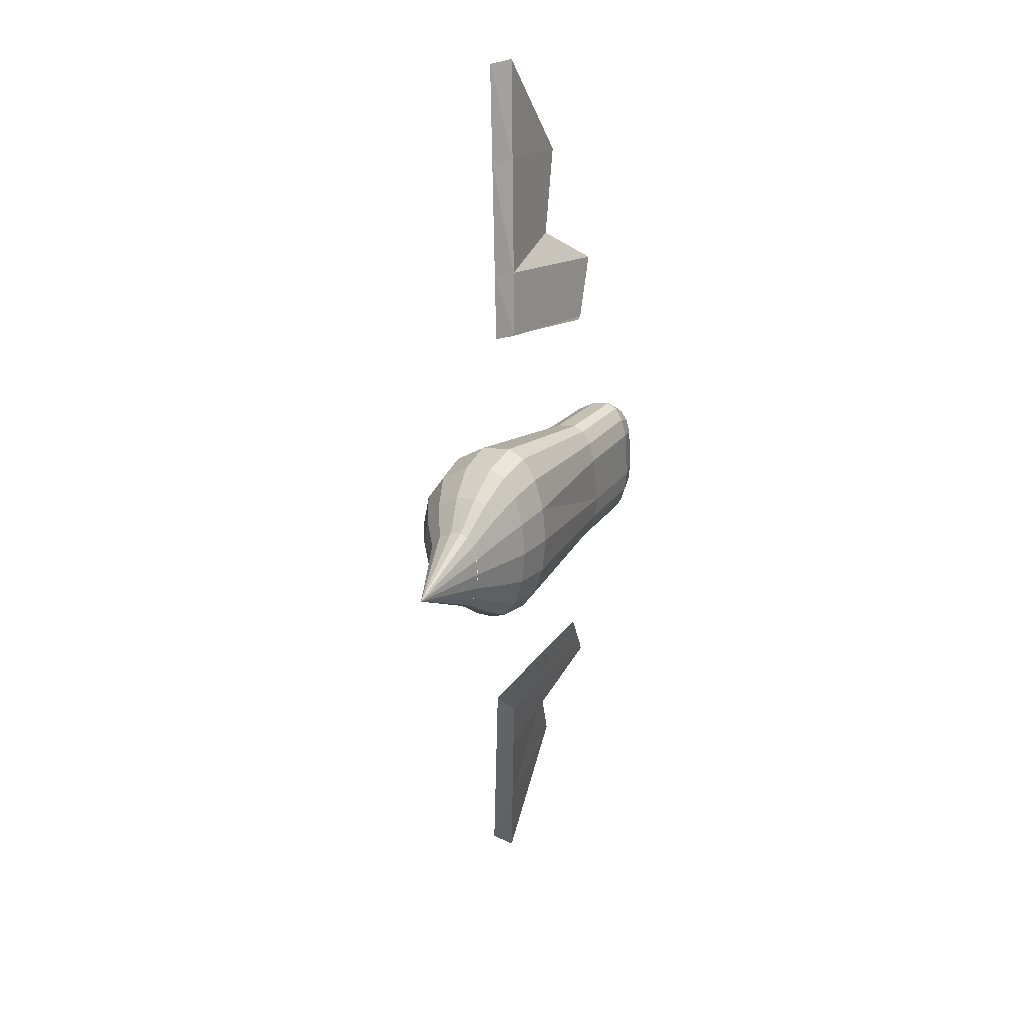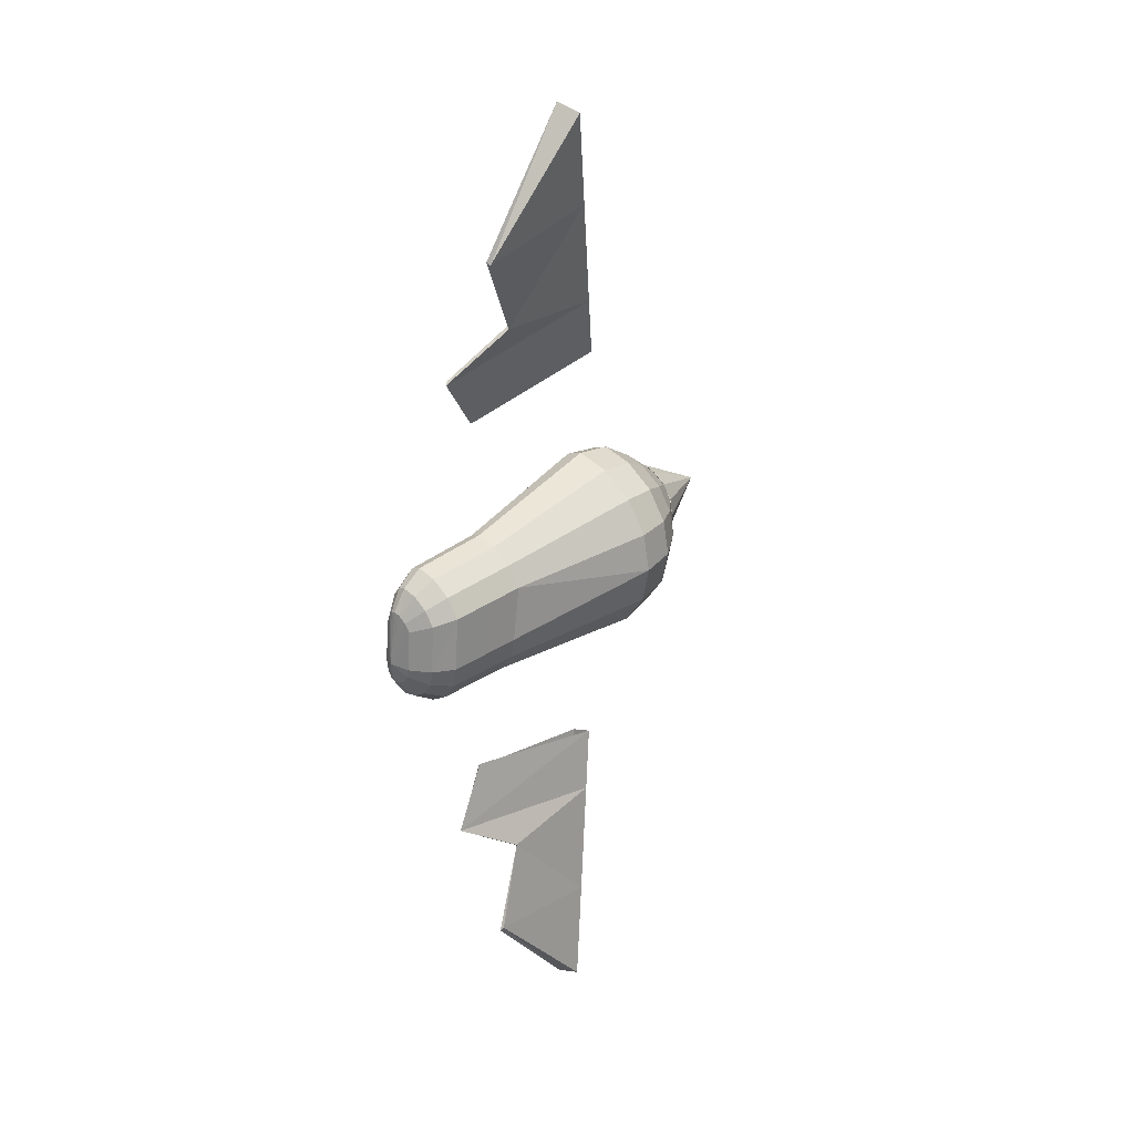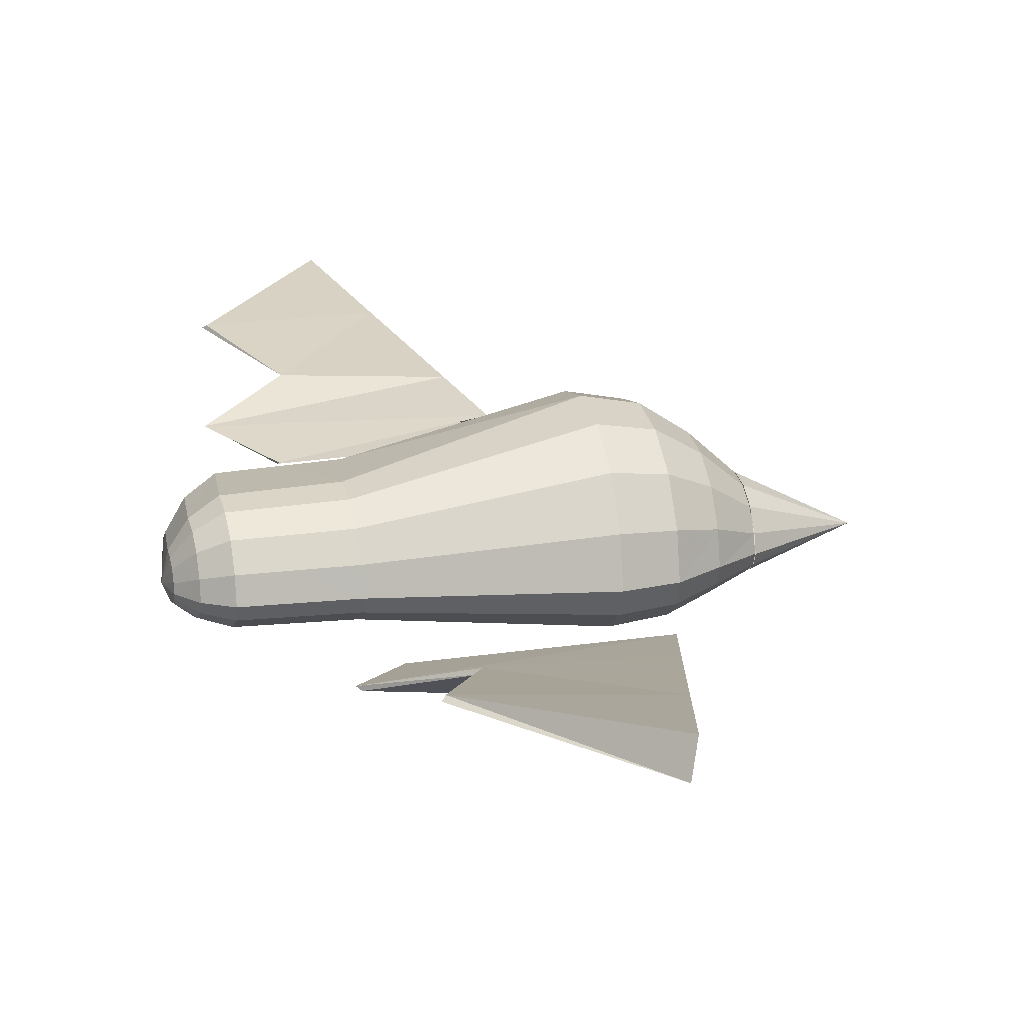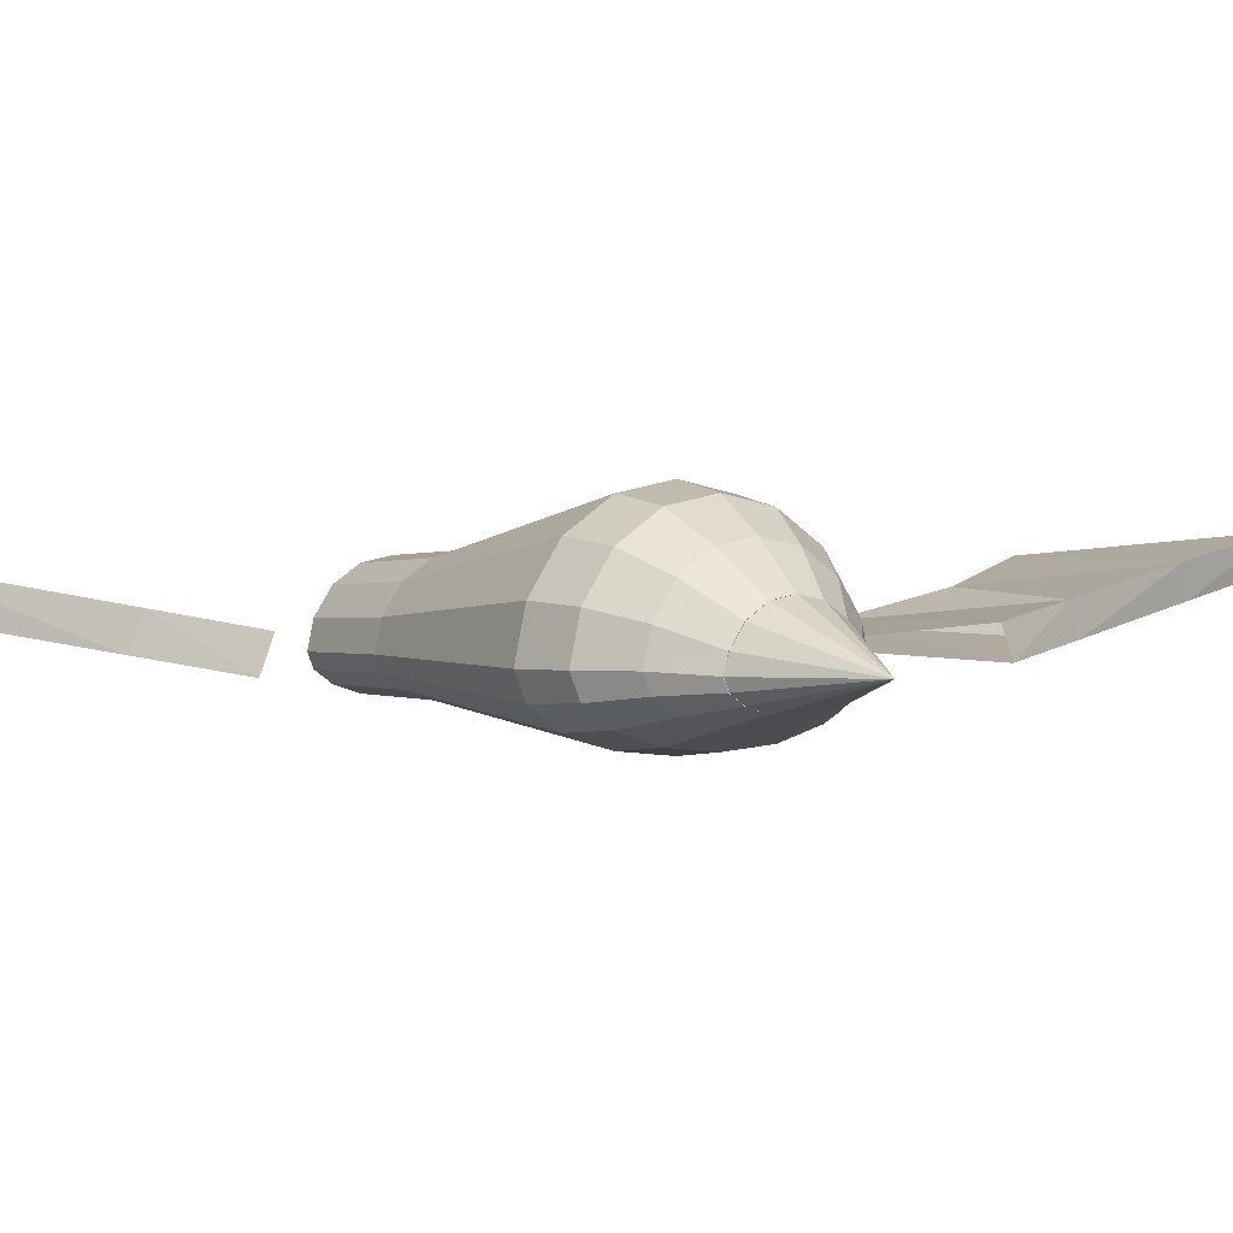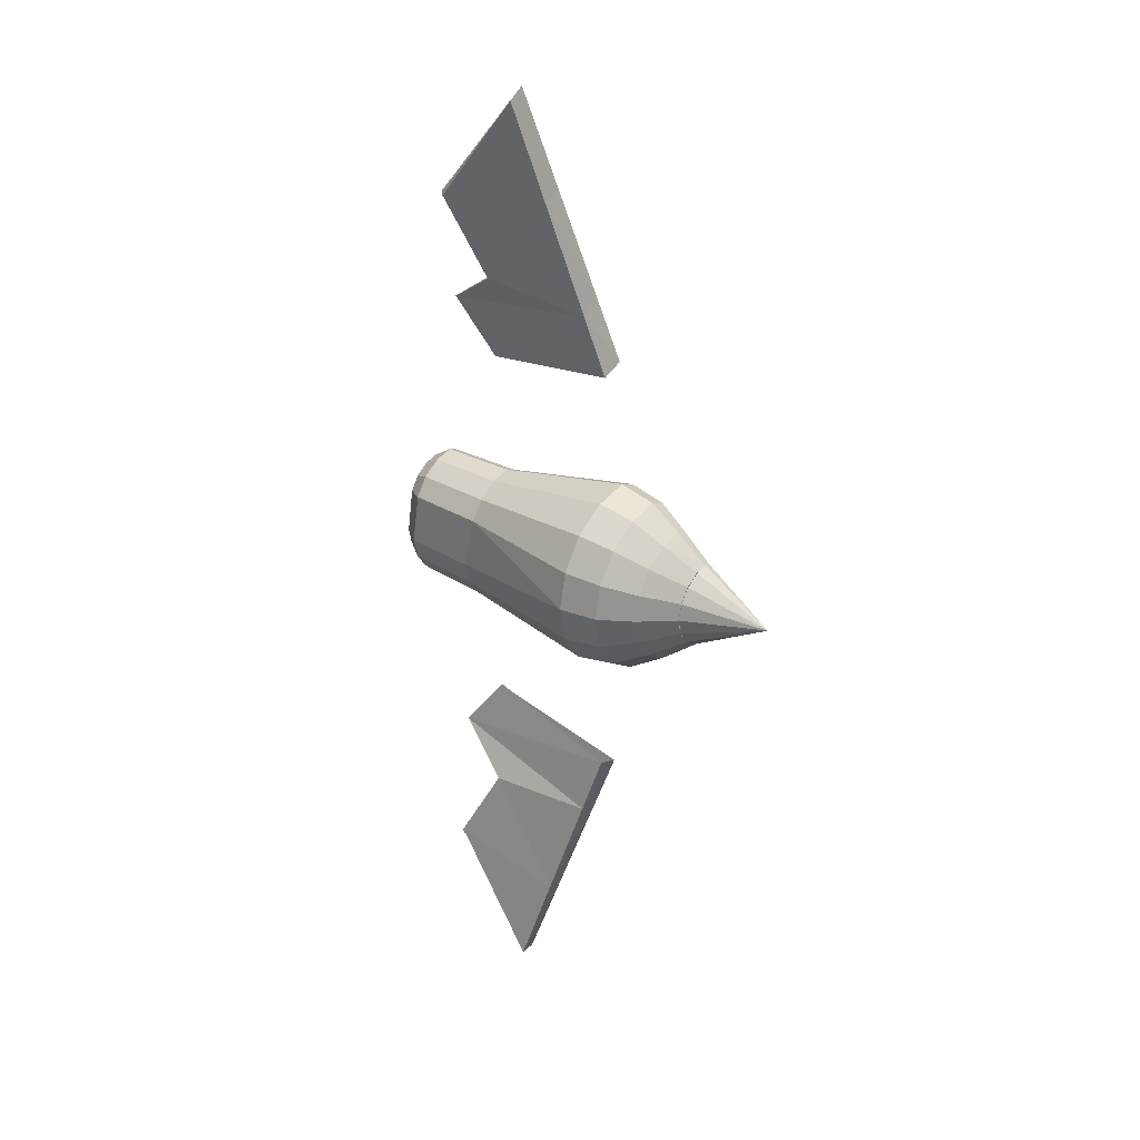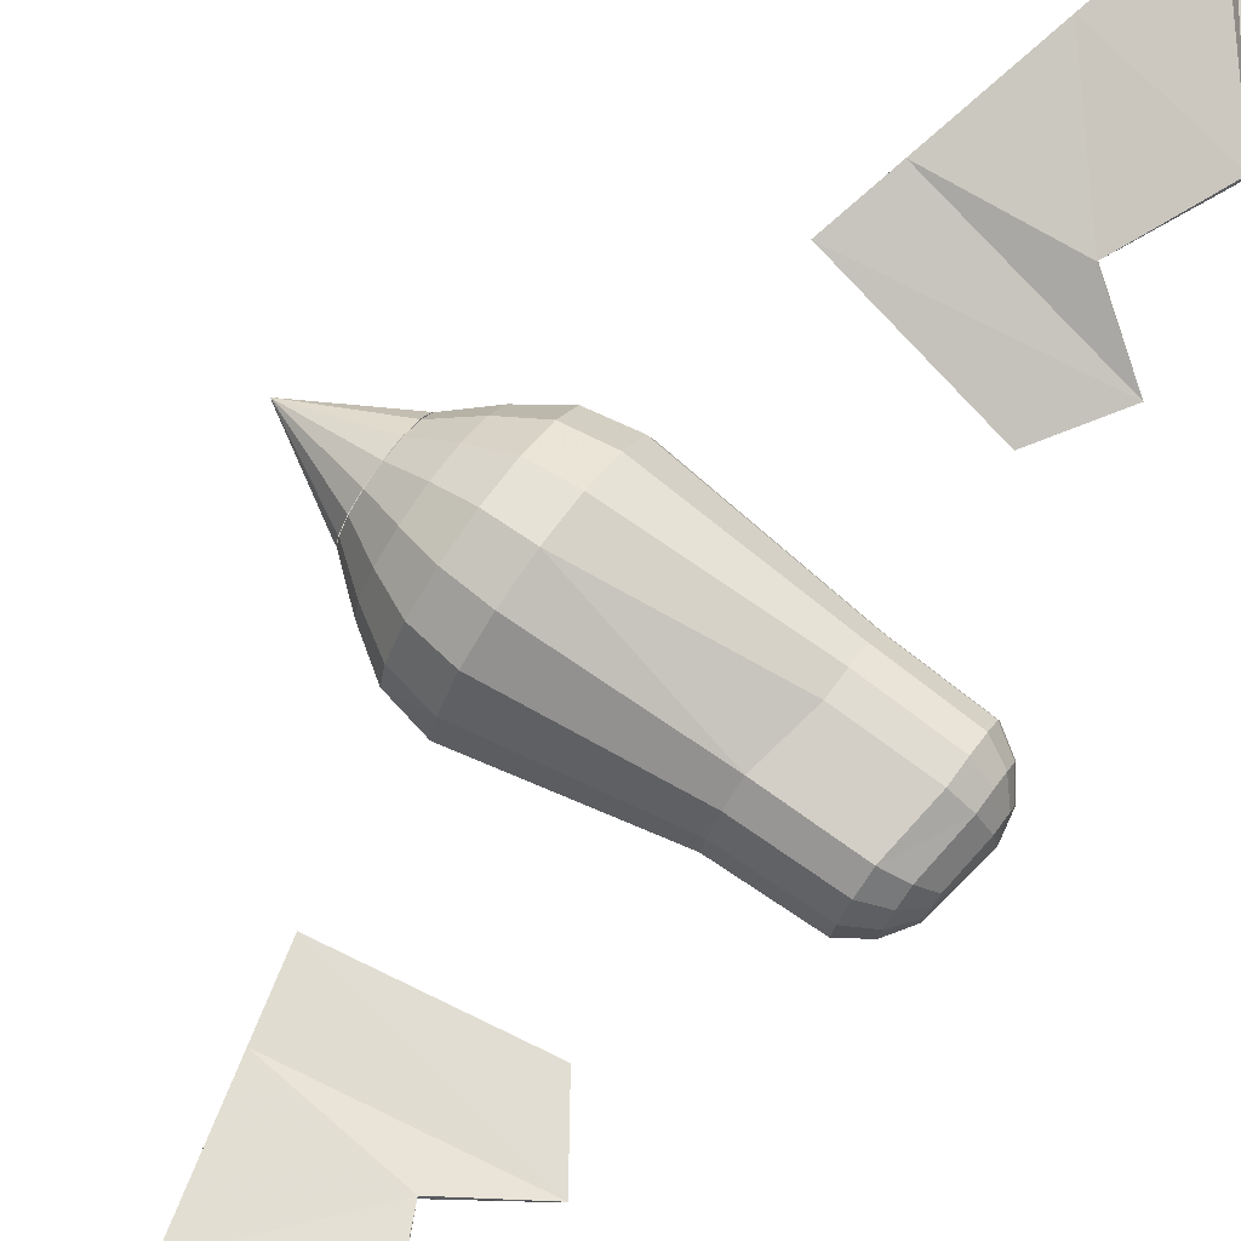
<metadata>
{"format":"obj","ext":"obj","renderer":"f3d","projection":"perspective","resolution":1024,"background":"white","views":[{"elev":28.3,"azim":-58.6,"up":"+Z"},{"elev":31.0,"azim":133.7,"up":"+Z"},{"elev":18.0,"azim":165.9,"up":"+Y"},{"elev":0.9,"azim":-124.7,"up":"+Y"},{"elev":31.4,"azim":-140.6,"up":"+Z"},{"elev":77.6,"azim":35.8,"up":"+Y"}]}
</metadata>
<code>
v  -104.2 30.24 -6.206
v  -104.2 29.14 -5.733
v  -104.2 28.2 -4.388
v  -104.2 27.58 -2.375
v  -104.2 27.36 -1e-06
v  -104.2 27.58 2.375
v  -104.2 28.2 4.388
v  -104.2 29.14 5.733
v  -104.2 30.24 6.206
v  -104.2 31.96 5.733
v  -104.2 33.97 4.388
v  -104.2 35.32 2.375
v  -104.2 35.79 -4e-06
v  -104.2 35.32 -2.375
v  -104.2 33.97 -4.388
v  -104.2 31.96 -5.733
v  -99.87 30.56 -9.766
v  -99.87 28.82 -9.022
v  -99.87 27.35 -6.906
v  -99.87 26.37 -3.737
v  -99.87 26.03 -2e-06
v  -99.87 26.37 3.737
v  -99.87 27.35 6.906
v  -99.87 28.82 9.022
v  -99.87 30.56 9.766
v  -99.87 33.74 9.022
v  -99.87 36.91 6.906
v  -99.87 39.02 3.737
v  -99.87 39.77 -7e-06
v  -99.87 39.02 -3.737
v  -99.87 36.91 -6.906
v  -99.87 33.74 -9.023
v  -95.39 30.56 -12.76
v  -95.39 28.29 -11.79
v  -95.39 26.37 -9.022
v  -95.39 25.09 -4.883
v  -95.39 24.64 -2e-06
v  -95.39 25.09 4.883
v  -95.39 26.37 9.022
v  -95.39 28.29 11.79
v  -95.39 30.56 12.76
v  -95.39 34.88 11.79
v  -95.39 39.02 9.022
v  -95.39 41.79 4.883
v  -95.39 42.76 -9e-06
v  -95.39 41.79 -4.883
v  -95.39 39.02 -9.023
v  -95.39 34.88 -11.79
v  -90.1 30.56 -13.81
v  -90.1 28.11 -12.76
v  -90.1 26.03 -9.766
v  -90.1 24.64 -5.285
v  -90.1 24.15 -3e-06
v  -90.1 24.64 5.285
v  -90.1 26.03 9.766
v  -90.1 28.11 12.76
v  -90.1 30.56 13.81
v  -90.1 35.29 12.76
v  -90.1 39.77 9.766
v  -90.1 42.76 5.285
v  -90.1 43.81 -1e-05
v  -90.1 42.76 -5.285
v  -90.1 39.77 -9.766
v  -90.1 35.29 -12.76
v  -68.23 31.08 -11.68
v  -68.23 29.65 -11.07
v  -68.23 28.43 -9.319
v  -68.23 27.62 -6.705
v  -68.23 27.34 -3.622
v  -69.63 27.33 3.913
v  -69.63 28.18 6.663
v  -69.63 29.46 8.501
v  -69.63 30.96 9.146
v  -69.63 33.85 8.501
v  -69.63 36.6 6.663
v  -69.63 38.44 3.913
v  -68.23 38.8 -3.622
v  -68.23 38.19 -6.705
v  -68.23 36.44 -9.319
v  -68.23 33.83 -11.07
v  -57.71 31.08 -11.27
v  -55.03 31.08 -9.479
v  -55.03 30.04 -9.033
v  -57.71 29.72 -10.69
v  -55.03 29.16 -7.763
v  -57.71 28.57 -9.033
v  -55.03 28.57 -5.863
v  -57.71 27.8 -6.55
v  -55.03 28.36 -3.622
v  -57.71 27.53 -3.622
v  -55.75 28.32 3.028
v  -58.57 27.51 3.75
v  -55.75 28.94 5.026
v  -58.57 28.32 6.362
v  -55.75 29.87 6.362
v  -58.57 29.53 8.107
v  -55.75 30.96 6.831
v  -58.57 30.96 8.72
v  -55.75 32.97 6.362
v  -58.57 33.69 8.107
v  -55.75 34.97 5.026
v  -58.57 36.3 6.362
v  -55.75 36.3 3.028
v  -58.57 38.05 3.75
v  -55.03 36.6 -3.622
v  -57.71 38.4 -3.622
v  -55.03 36.16 -5.863
v  -57.71 37.81 -6.55
v  -55.03 34.89 -7.763
v  -57.71 36.16 -9.033
v  -55.03 32.99 -9.033
v  -57.71 33.67 -10.69
v  -53.23 31.08 -6.792
v  -53.23 30.52 -6.55
v  -53.23 30.04 -5.863
v  -53.23 29.72 -4.835
v  -53.23 29.61 -3.622
v  -53.86 29.53 1.946
v  -53.86 29.87 3.028
v  -53.86 30.37 3.75
v  -53.86 30.96 4.004
v  -53.86 31.89 3.75
v  -53.86 32.97 3.028
v  -53.86 33.69 1.946
v  -53.23 33.91 -3.622
v  -53.23 33.67 -4.835
v  -53.23 32.99 -5.863
v  -53.23 31.96 -6.55
v  -52.6 31.08 -3.622
v  -63.49 31.08 -11.5
v  -63.49 29.68 -10.9
v  -63.49 28.49 -9.19
v  -63.49 27.7 -6.636
v  -63.49 27.42 -3.622
v  -64.65 27.41 3.84
v  -64.65 28.24 6.528
v  -64.65 29.49 8.323
v  -64.65 30.96 8.954
v  -64.65 33.78 8.323
v  -64.65 36.47 6.528
v  -64.65 38.26 3.84
v  -63.49 38.62 -3.622
v  -63.49 38.02 -6.636
v  -63.49 36.31 -9.19
v  -63.49 33.76 -10.9
g birdbod
f 18 2 1 17
f 19 3 2 18
f 20 4 3 19
f 21 5 4 20
f 22 6 5 21
f 23 7 6 22
f 24 8 7 23
f 25 9 8 24
f 26 10 9 25
f 27 11 10 26
f 28 12 11 27
f 29 13 12 28
f 30 14 13 29
f 31 15 14 30
f 32 16 15 31
f 17 1 16 32
f 34 18 17 33
f 35 19 18 34
f 36 20 19 35
f 37 21 20 36
f 38 22 21 37
f 39 23 22 38
f 40 24 23 39
f 41 25 24 40
f 42 26 25 41
f 43 27 26 42
f 44 28 27 43
f 45 29 28 44
f 46 30 29 45
f 47 31 30 46
f 48 32 31 47
f 33 17 32 48
f 50 34 33 49
f 51 35 34 50
f 52 36 35 51
f 53 37 36 52
f 54 38 37 53
f 55 39 38 54
f 56 40 39 55
f 57 41 40 56
f 58 42 41 57
f 59 43 42 58
f 60 44 43 59
f 61 45 44 60
f 62 46 45 61
f 63 47 46 62
f 64 48 47 63
f 49 33 48 64
f 65 66 50 49
f 66 67 51 50
f 67 68 52 51
f 68 69 53 52
f 69 70 54 53
f 70 71 55 54
f 71 72 56 55
f 72 73 57 56
f 73 74 58 57
f 74 75 59 58
f 75 76 60 59
f 76 77 61 60
f 77 78 62 61
f 78 79 63 62
f 79 80 64 63
f 83 84 81 82
f 85 86 84 83
f 87 88 86 85
f 89 90 88 87
f 91 92 90 89
f 93 94 92 91
f 95 96 94 93
f 97 98 96 95
f 99 100 98 97
f 101 102 100 99
f 103 104 102 101
f 105 106 104 103
f 107 108 106 105
f 109 110 108 107
f 111 112 110 109
f 82 81 112 111
f 114 83 82 113
f 115 85 83 114
f 116 87 85 115
f 117 89 87 116
f 118 91 89 117
f 119 93 91 118
f 120 95 93 119
f 121 97 95 120
f 122 99 97 121
f 123 101 99 122
f 124 103 101 123
f 125 105 103 124
f 126 107 105 125
f 127 109 107 126
f 128 111 109 127
f 113 82 111 128
f 129 114 113
f 129 115 114
f 129 116 115
f 129 117 116
f 129 118 117
f 129 119 118
f 129 120 119
f 129 121 120
f 129 122 121
f 129 123 122
f 129 124 123
f 129 125 124
f 129 126 125
f 129 127 126
f 129 128 127
f 129 113 128
f 130 131 66 65
f 131 132 67 66
f 132 133 68 67
f 133 134 69 68
f 134 135 70 69
f 135 136 71 70
f 136 137 72 71
f 137 138 73 72
f 138 139 74 73
f 139 140 75 74
f 140 141 76 75
f 141 142 77 76
f 142 143 78 77
f 143 144 79 78
f 144 145 80 79
f 145 130 65 80
f 81 84 131 130
f 84 86 132 131
f 86 88 133 132
f 88 90 134 133
f 90 92 135 134
f 92 94 136 135
f 94 96 137 136
f 96 98 138 137
f 98 100 139 138
f 100 102 140 139
f 102 104 141 140
f 104 106 142 141
f 106 108 143 142
f 108 110 144 143
f 110 112 145 144
f 112 81 130 145
f 65 49 64 80
v  -78.65 37.17 -70.64
v  -79.43 40.28 -69.69
v  -65.68 38.32 -53.35
v  -65.29 38.01 -53.83
v  -89.21 30.24 -33.46
v  -89.21 33.35 -32.23
v  -68.23 31.08 -28.93
v  -68.23 31.39 -28.31
v  -71.08 35.84 -42.27
v  -82.93 37.81 -56.31
v  -82.42 34.7 -57.36
v  -71.42 35.53 -42.75
v  -86.95 34.96 -40.91
v  -86.77 31.85 -42.08
v  -63.04 32.69 -36.75
v  -62.57 32.99 -36.39
v  -79.43 40.28 68.13
v  -65.68 38.32 51.8
v  -65.29 38.01 52.27
v  -78.65 37.17 69.08
v  -89.21 30.24 31.91
v  -89.21 33.35 30.67
v  -86.95 34.96 39.35
v  -86.77 31.85 40.52
v  -68.23 31.39 26.76
v  -62.57 32.99 34.83
v  -68.23 31.08 27.37
v  -63.04 32.69 35.19
v  -82.93 37.81 54.75
v  -82.42 34.7 55.81
v  -71.08 35.84 40.72
v  -71.42 35.53 41.19
g birdwings
f 148 149 146 147
f 150 151 158 159
f 151 153 161 158
f 153 152 160 161
f 150 159 160 152
f 147 146 156 155
f 148 147 155 154
f 149 148 154 157
f 156 146 149 157
f 155 156 159 158
f 154 155 158 161
f 157 154 161 160
f 159 156 157 160
f 163 162 165 164
f 166 169 168 167
f 167 168 171 170
f 170 171 173 172
f 166 172 173 169
f 162 174 175 165
f 163 176 174 162
f 164 177 176 163
f 175 177 164 165
f 174 168 169 175
f 176 171 168 174
f 177 173 171 176
f 169 173 177 175
v  -114.9 30.24 -0
v  -104.3 30.24 -6.206
v  -104.3 29.14 -5.733
v  -104.3 28.2 -4.388
v  -104.3 27.58 -2.375
v  -104.3 27.36 -1e-06
v  -104.3 27.58 2.375
v  -104.3 28.2 4.388
v  -104.3 29.14 5.733
v  -104.3 30.24 6.206
v  -104.3 31.96 5.733
v  -104.3 33.97 4.388
v  -104.3 35.32 2.375
v  -104.3 35.79 -4e-06
v  -104.3 35.32 -2.375
v  -104.3 33.97 -4.388
v  -104.3 31.96 -5.733
g birdbeak
f 178 179 180
f 178 180 181
f 178 181 182
f 178 182 183
f 178 183 184
f 178 184 185
f 178 185 186
f 178 186 187
f 178 187 188
f 178 188 189
f 178 189 190
f 178 190 191
f 178 191 192
f 178 192 193
f 178 193 194
f 178 194 179

</code>
